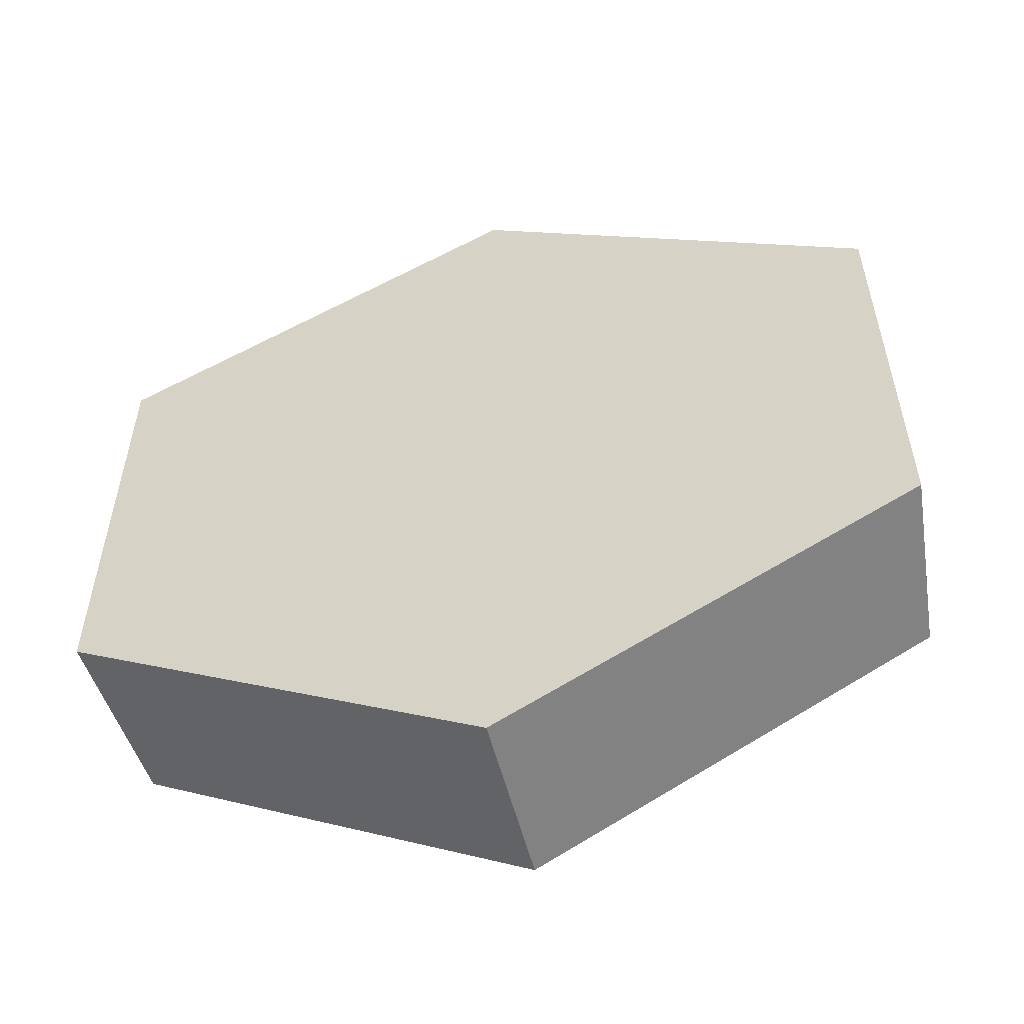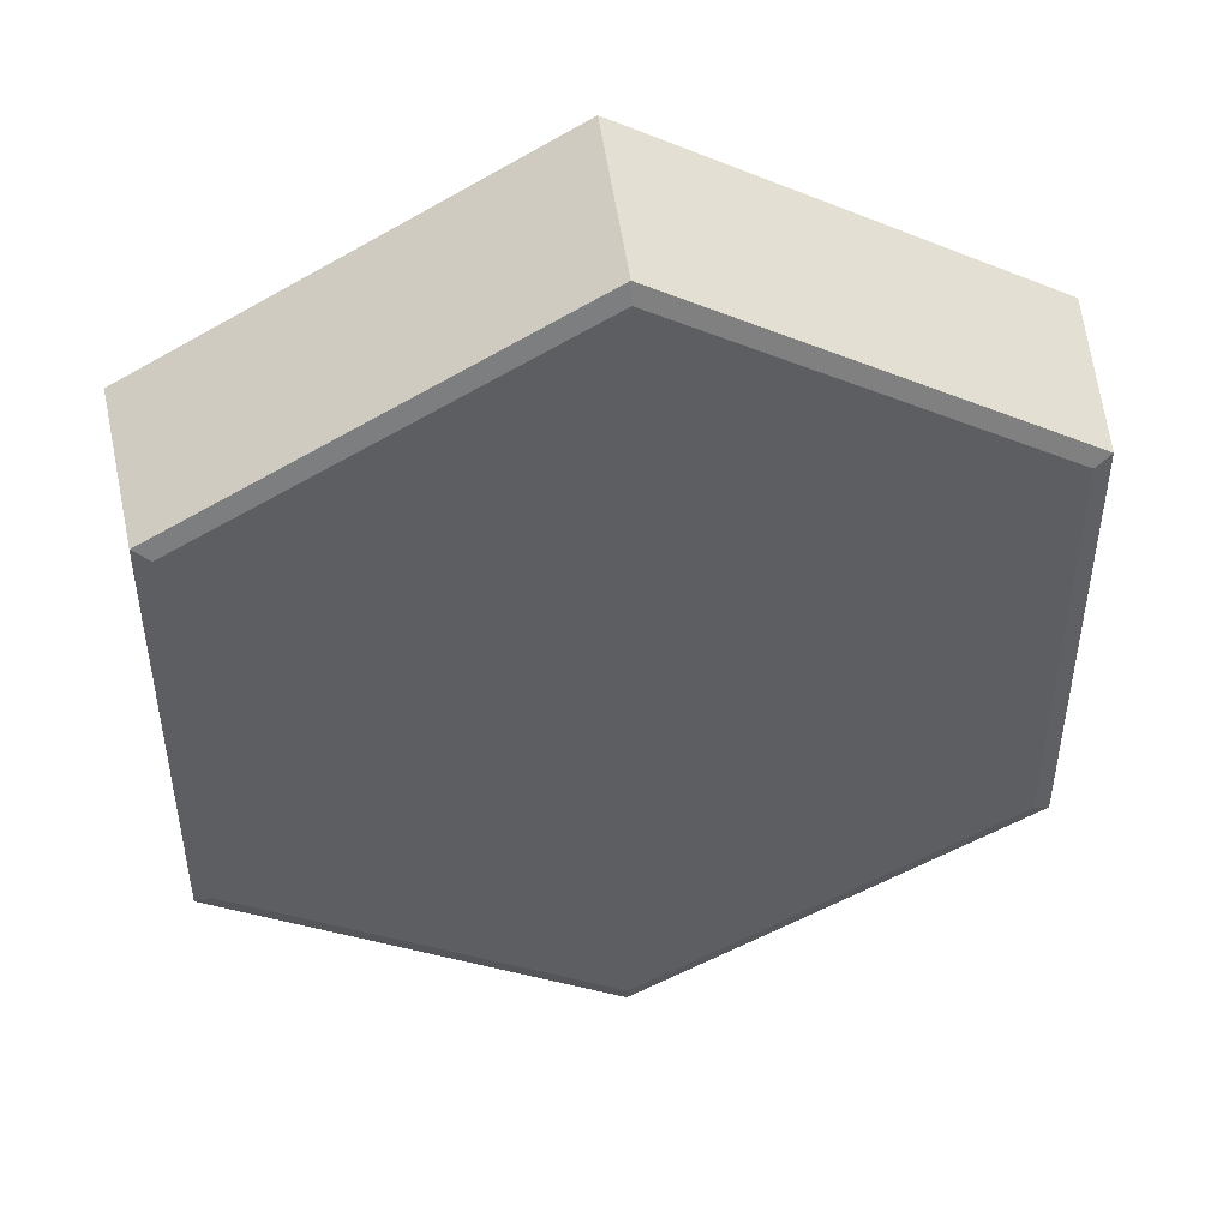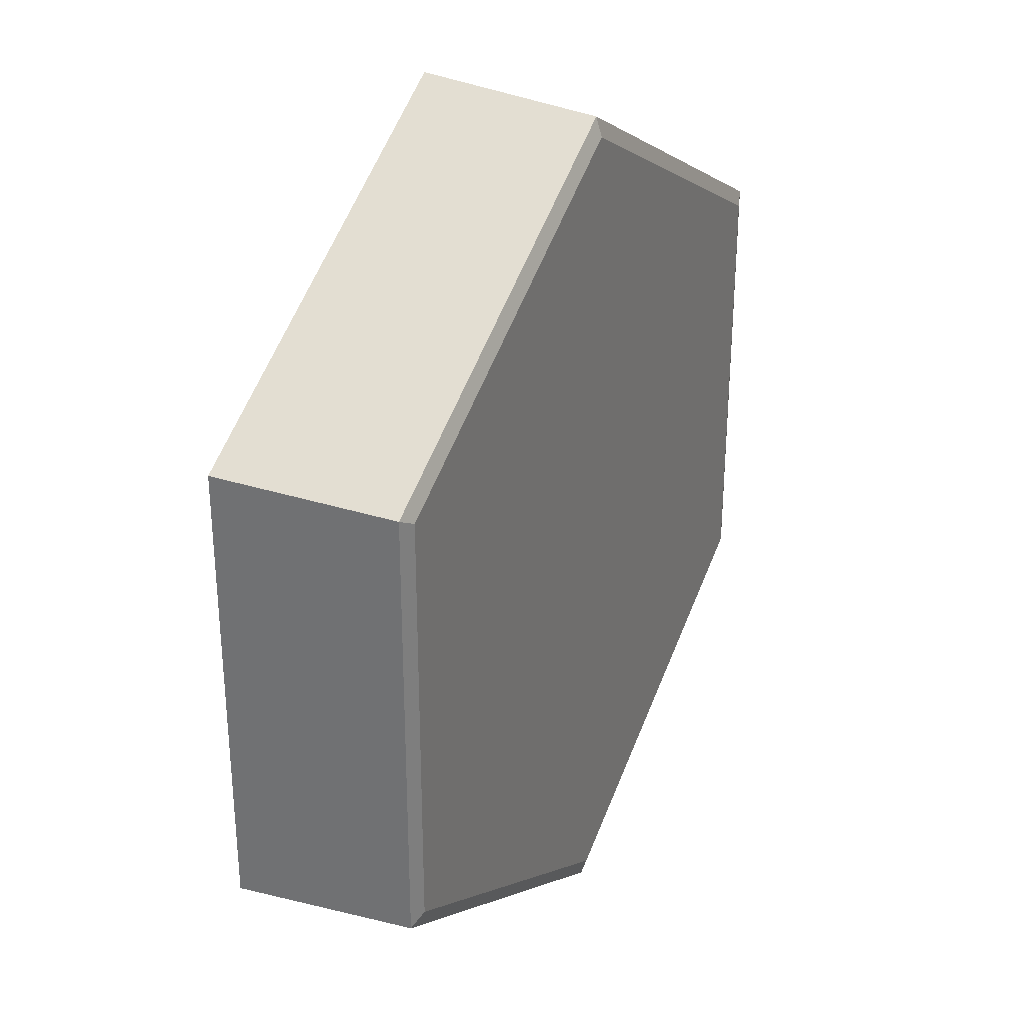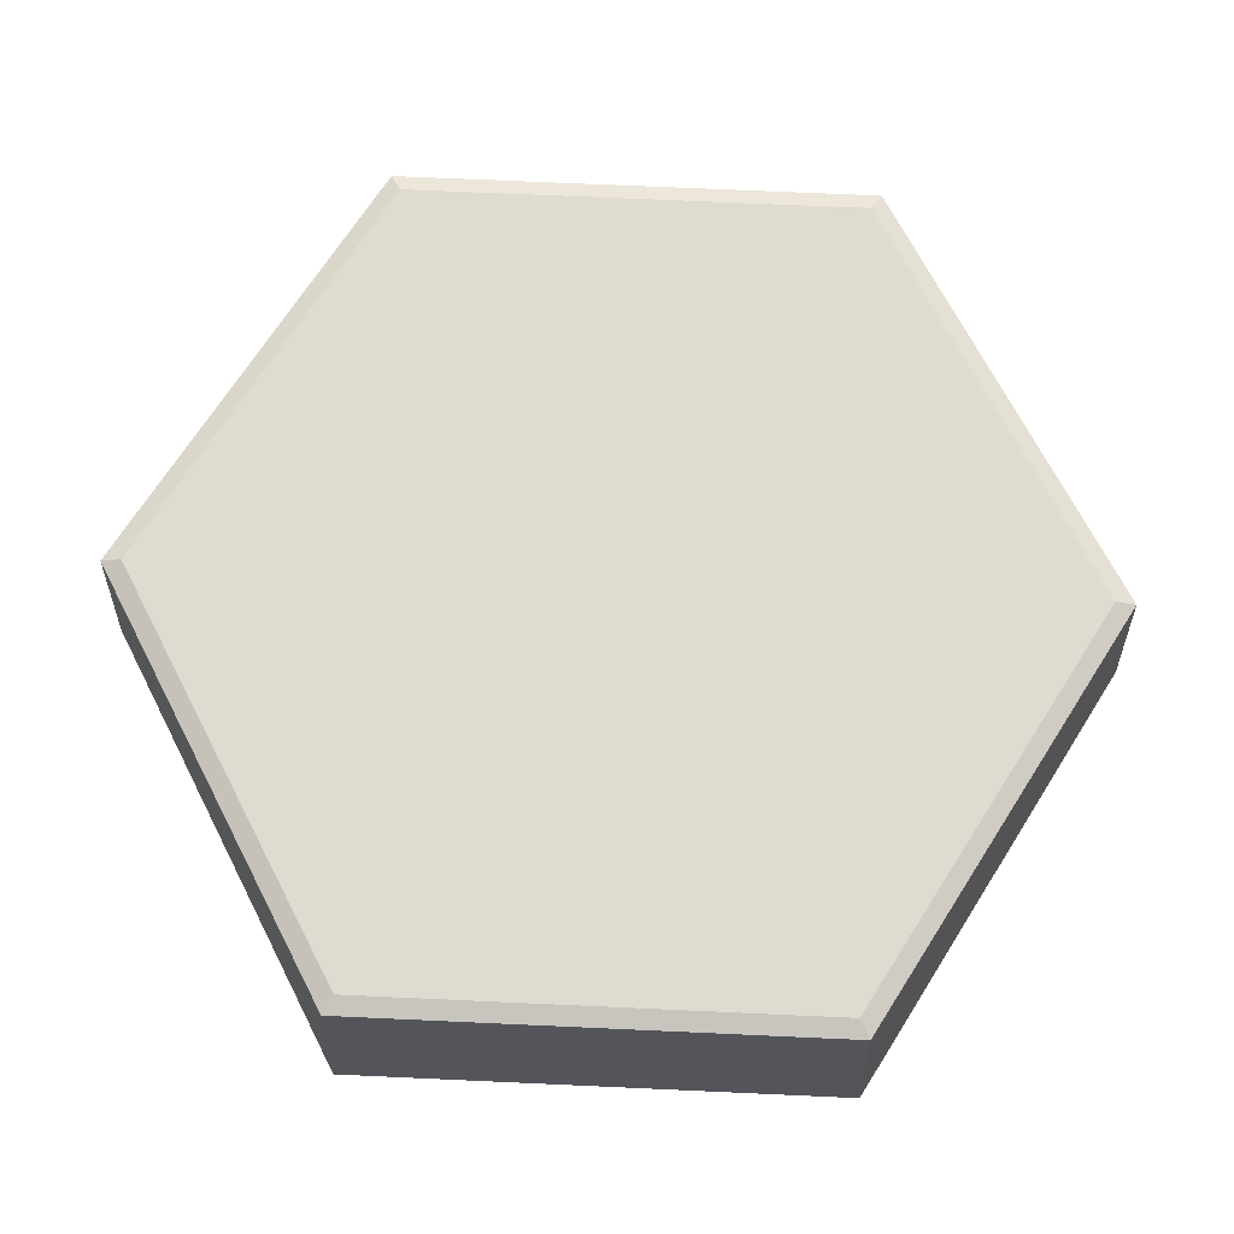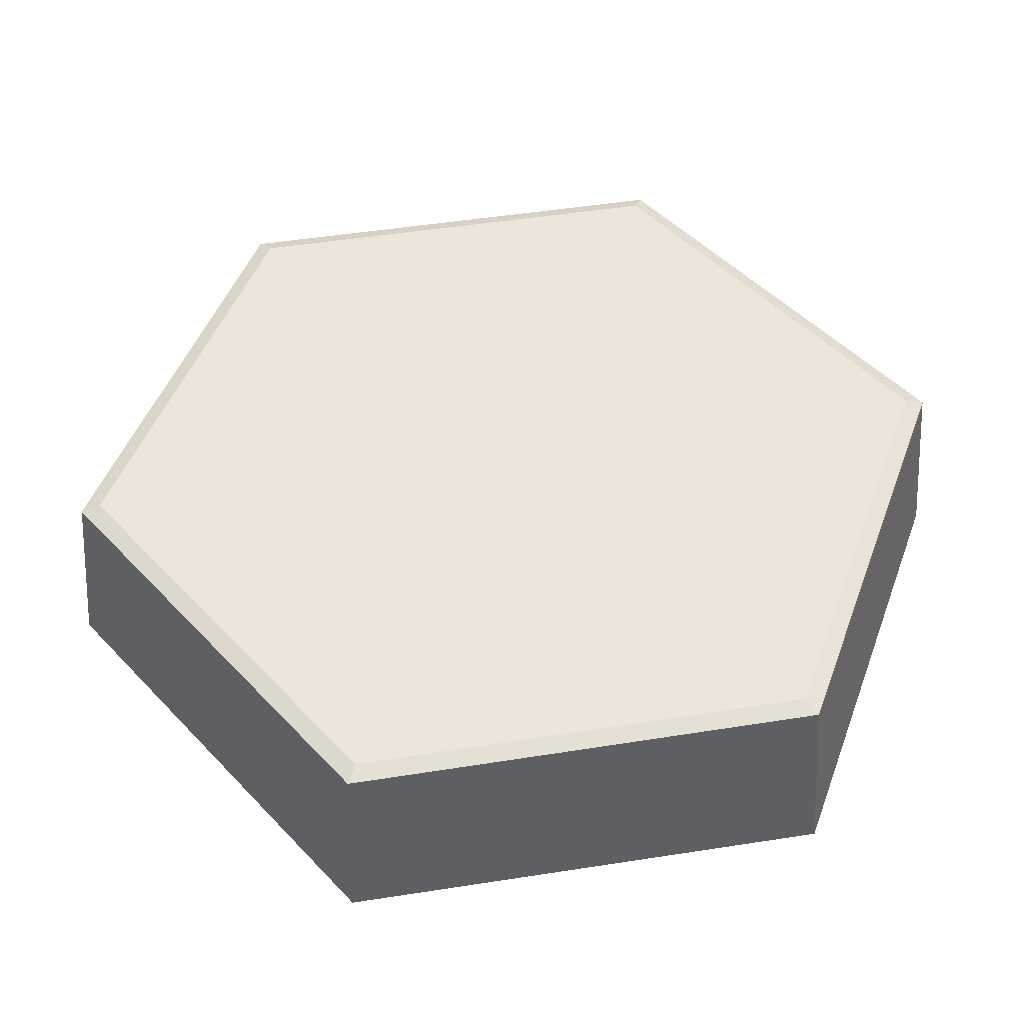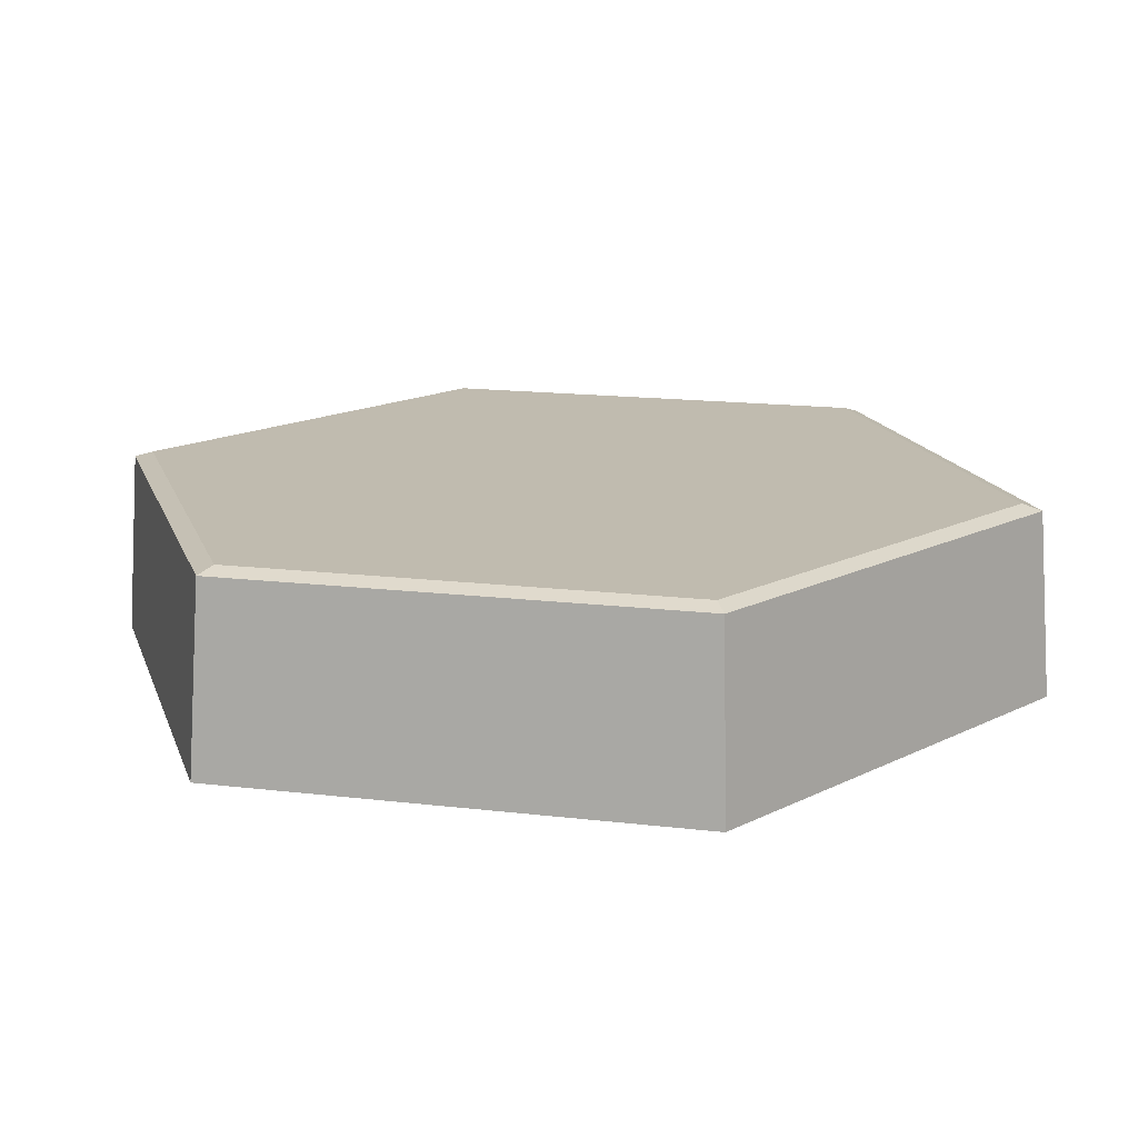
<metadata>
{"format":"obj","ext":"obj","renderer":"f3d","projection":"perspective","resolution":1024,"background":"white","views":[{"elev":-56.1,"azim":13.6,"up":"+Z"},{"elev":47.3,"azim":172.1,"up":"+Z"},{"elev":31.2,"azim":116.4,"up":"+Z"},{"elev":70.0,"azim":92.6,"up":"+Y"},{"elev":47.1,"azim":-160.3,"up":"+Y"},{"elev":16.0,"azim":-76.0,"up":"+Y"}]}
</metadata>
<code>
o Cylinder_Cylinder.005
v 0 0.1007 -1.029
v -0 0.5131 -0.9572
v 0.9012 0.1007 -0.5147
v 0.829 0.5131 -0.4786
v 0.9012 0.1007 0.5147
v 0.829 0.5131 0.4786
v -0 0.1007 1.029
v -0 0.5131 0.9572
v -0.9012 0.1007 0.5147
v -0.829 0.5131 0.4786
v -0.9012 0.1007 -0.5147
v -0.829 0.5131 -0.4786
v 0.866 0.5 -0.5
v 0 0.5 -1
v 0.866 0.5 0.5
v -0 0.5 1
v -0.866 0.5 0.5
v -0.866 0.5 -0.5
f 1 14 13 3
f 3 13 15 5
f 5 15 16 7
f 7 16 17 9
f 4 2 12 10 8 6
f 9 17 18 11
f 11 18 14 1
f 1 3 5 7 9 11
f 2 4 13 14
f 4 6 15 13
f 6 8 16 15
f 8 10 17 16
f 10 12 18 17
f 12 2 14 18

</code>
